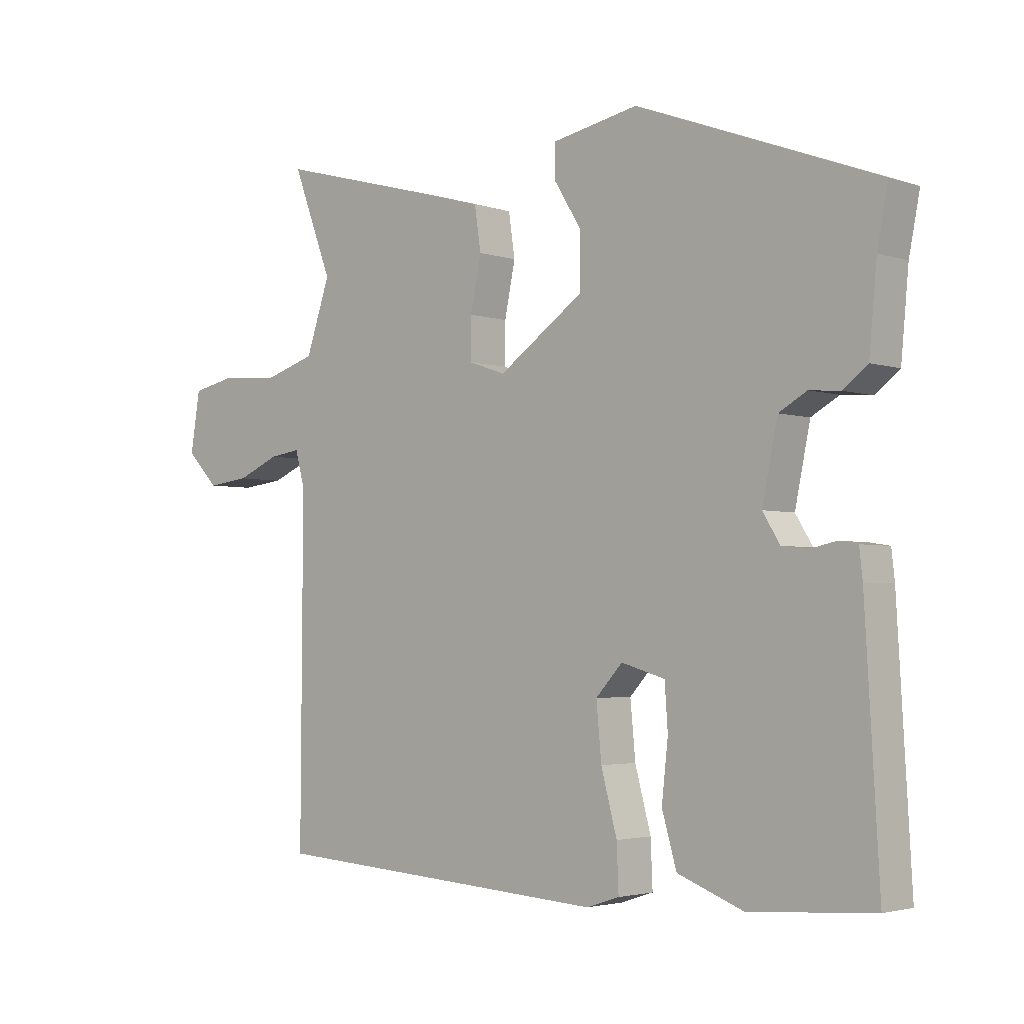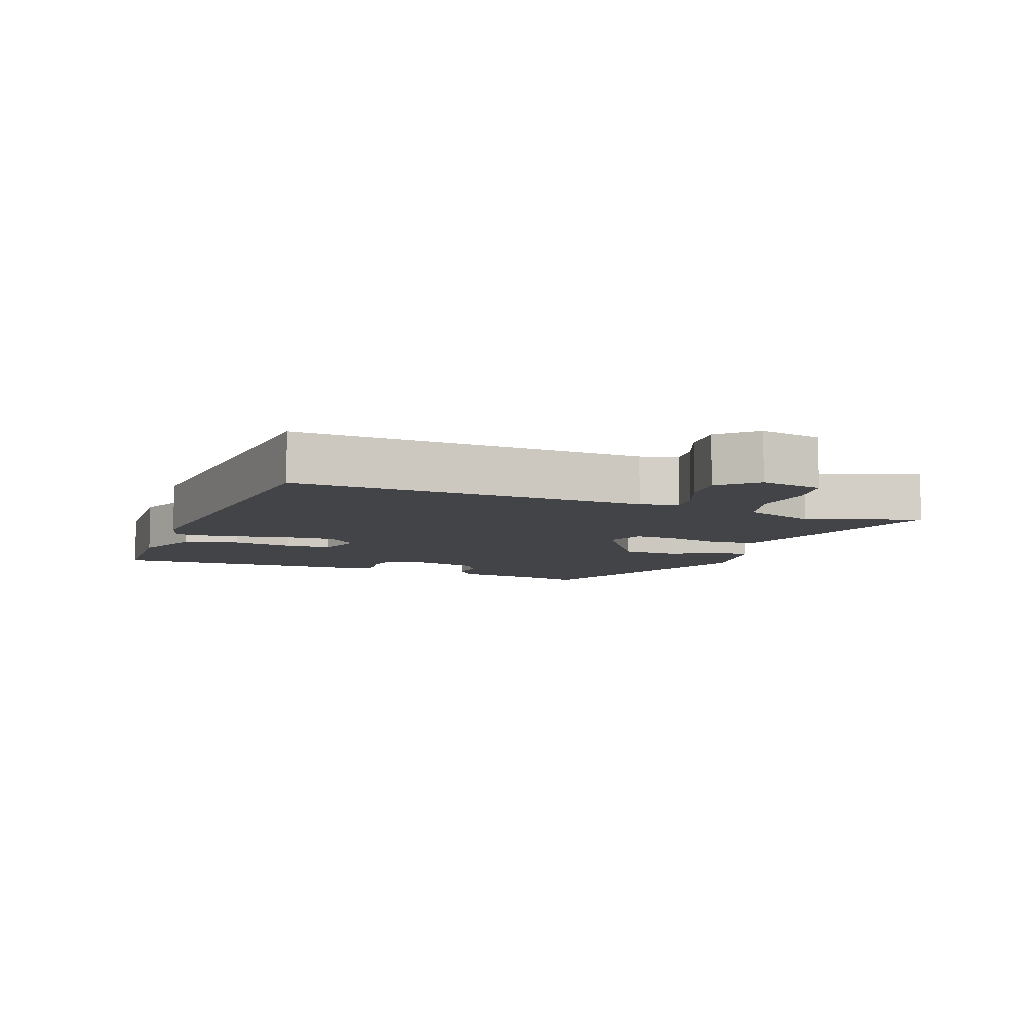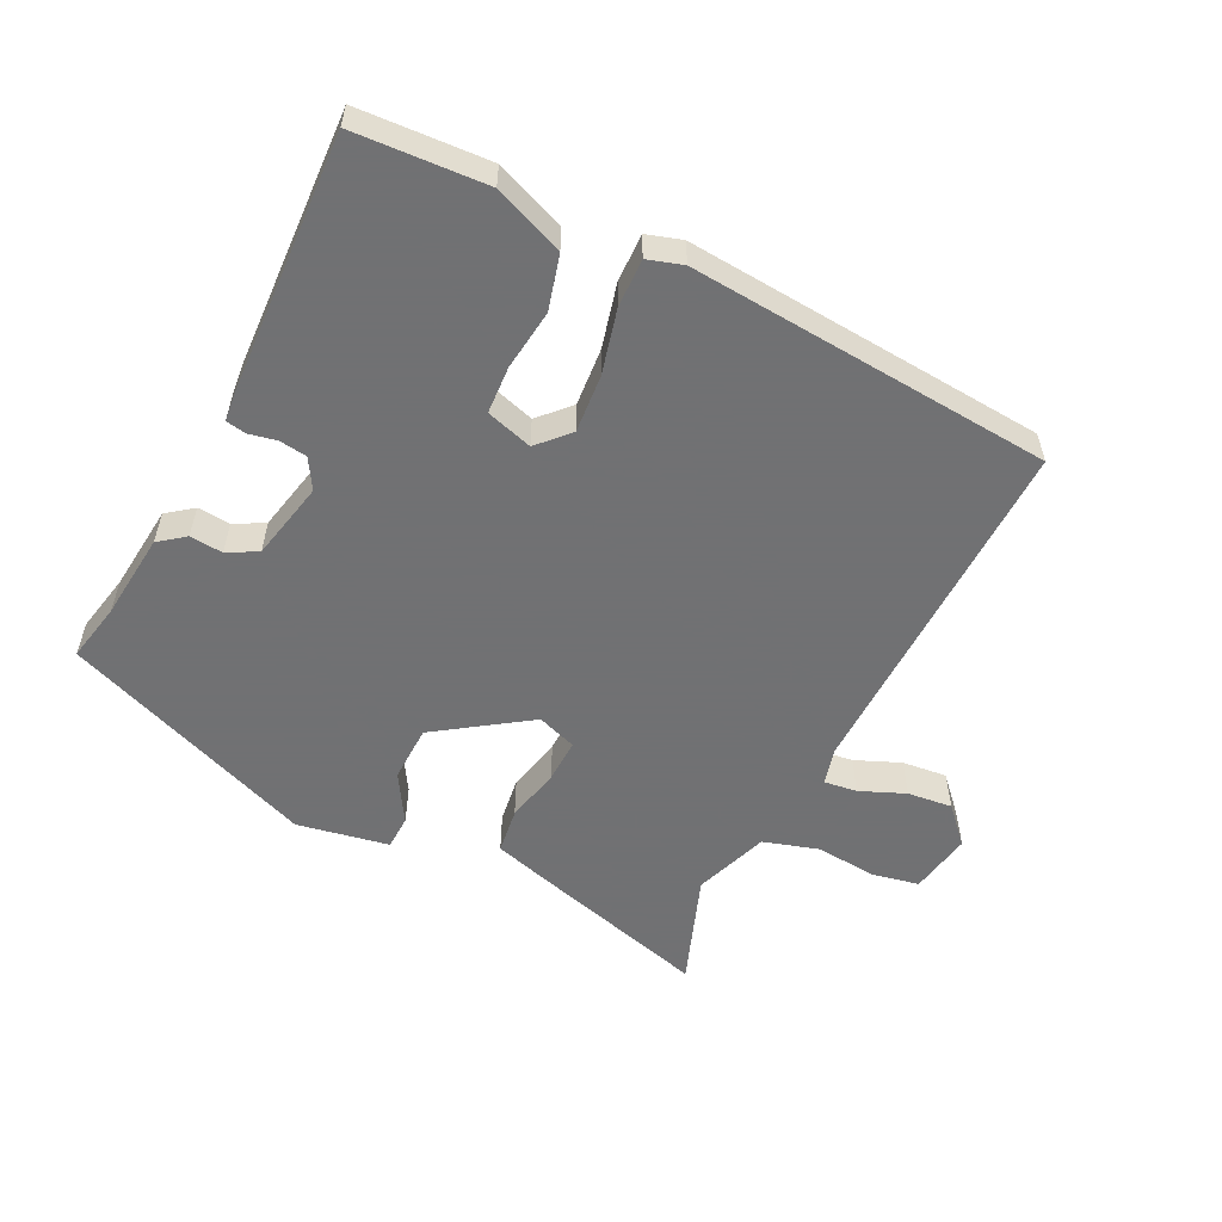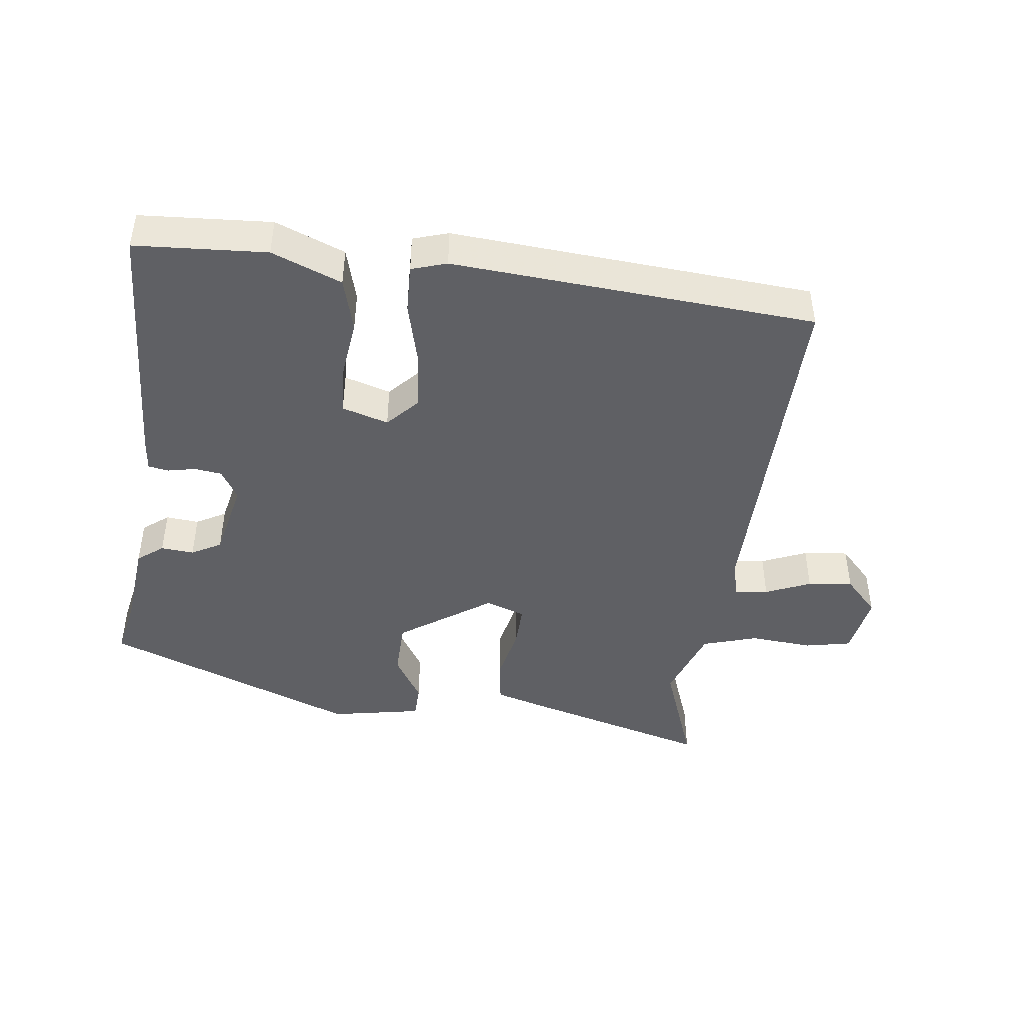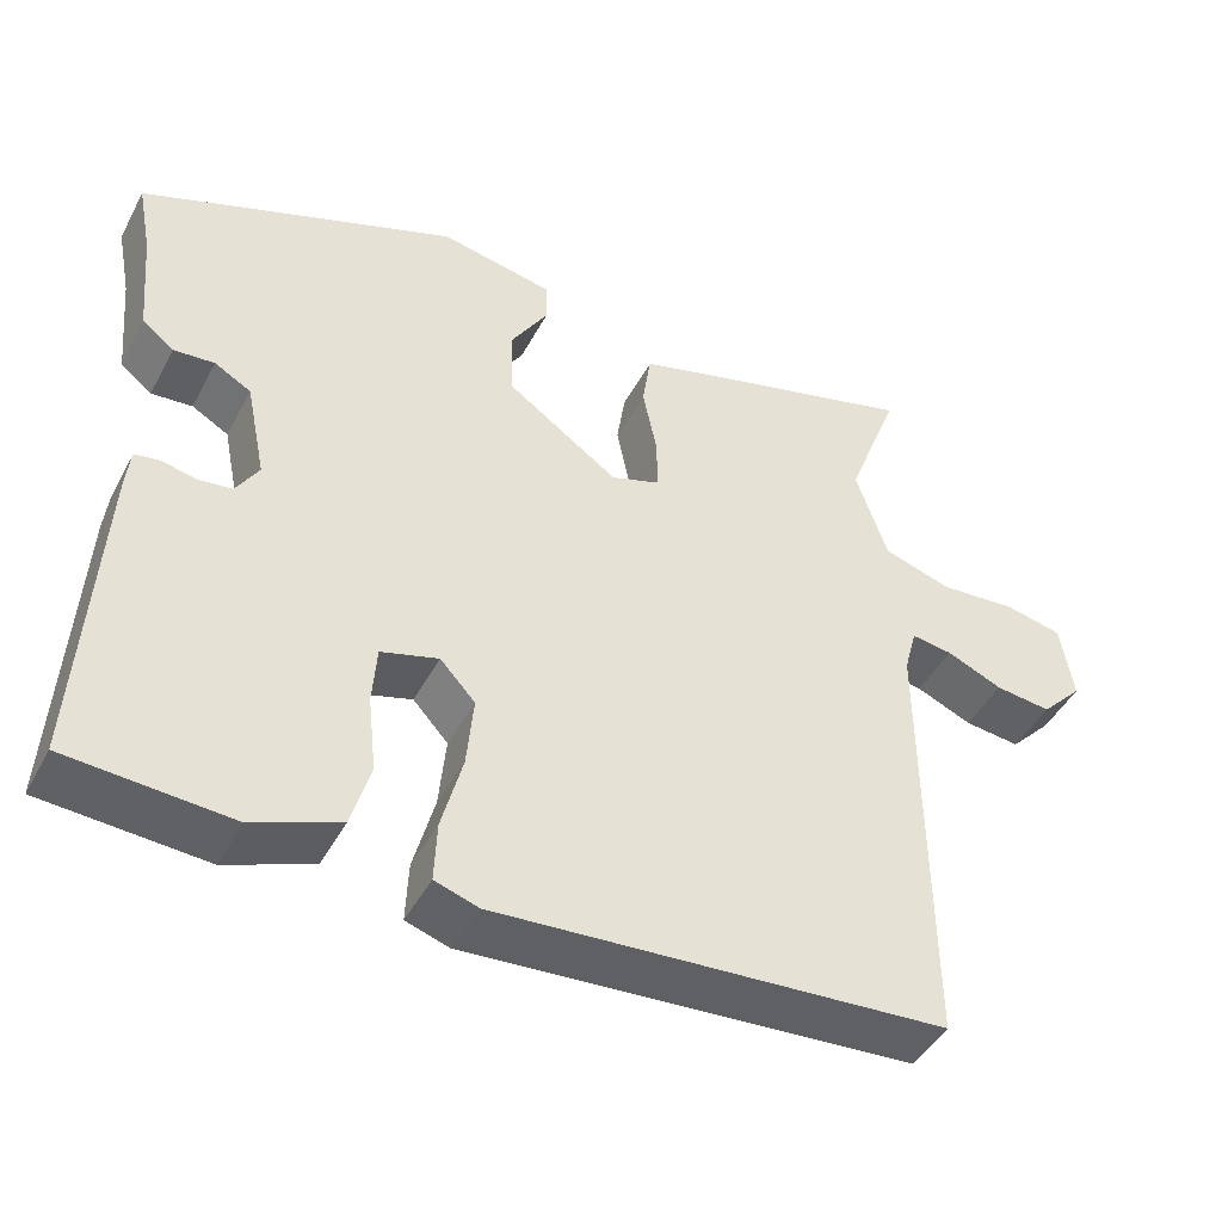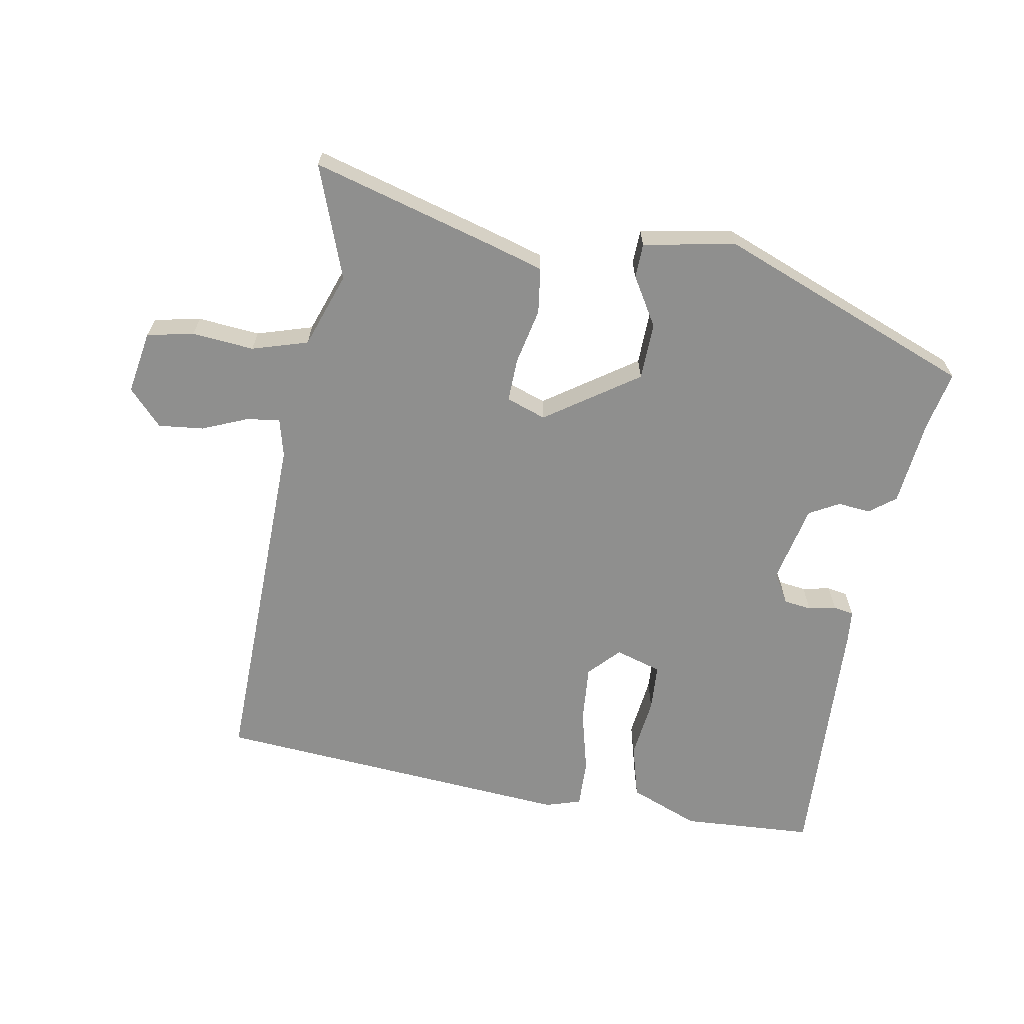
<metadata>
{"format":"obj","ext":"obj","renderer":"f3d","projection":"perspective","resolution":1024,"background":"white","views":[{"elev":-3.0,"azim":41.6,"up":"+Z"},{"elev":-8.0,"azim":-112.2,"up":"+Y"},{"elev":-55.3,"azim":152.9,"up":"+Y"},{"elev":-44.6,"azim":172.3,"up":"+Y"},{"elev":-45.2,"azim":153.3,"up":"+Z"},{"elev":-65.2,"azim":-10.8,"up":"+Y"}]}
</metadata>
<code>
v -0.509 0.07 -0.468
v -0.506 0.07 0.06
v -0.521 0.07 0.116
v -0.57 0.07 0.109
v -0.637 0.07 0.08
v -0.704 0.07 0.072
v -0.754 0.07 0.124
v -0.739 0.07 0.218
v -0.67 0.07 0.233
v -0.578 0.07 0.226
v -0.496 0.07 0.252
v -0.458 0.07 0.364
v -0.521 0.07 0.53
v -0.249 0.07 0.457
v -0.168 0.07 0.434
v -0.158 0.07 0.366
v -0.175 0.07 0.283
v -0.176 0.07 0.218
v -0.117 0.07 0.198
v 0.018 0.07 0.293
v 0.019 0.07 0.378
v -0.025 0.07 0.449
v -0.024 0.07 0.5
v 0.112 0.07 0.527
v 0.491 0.07 0.384
v 0.474 0.07 0.296
v 0.462 0.07 0.167
v 0.424 0.07 0.137
v 0.375 0.07 0.141
v 0.331 0.07 0.116
v 0.307 0.07 -0.001
v 0.334 0.07 -0.045
v 0.375 0.07 -0.05
v 0.416 0.07 -0.041
v 0.446 0.07 -0.046
v 0.451 0.07 -0.091
v 0.473 0.07 -0.475
v 0.278 0.07 -0.489
v 0.174 0.07 -0.449
v 0.151 0.07 -0.369
v 0.161 0.07 -0.278
v 0.156 0.07 -0.208
v 0.087 0.07 -0.188
v 0.045 0.07 -0.234
v 0.053 0.07 -0.32
v 0.078 0.07 -0.414
v 0.081 0.07 -0.486
v 0.029 0.07 -0.503
v -0.509 0 -0.468
v -0.506 0 0.06
v -0.521 0 0.116
v -0.57 0 0.109
v -0.637 0 0.08
v -0.704 0 0.072
v -0.754 0 0.124
v -0.739 0 0.218
v -0.67 0 0.233
v -0.578 0 0.226
v -0.496 0 0.252
v -0.458 0 0.364
v -0.521 0 0.53
v -0.249 0 0.457
v -0.168 0 0.434
v -0.158 0 0.366
v -0.175 0 0.283
v -0.176 0 0.218
v -0.117 0 0.198
v 0.018 0 0.293
v 0.019 0 0.378
v -0.025 0 0.449
v -0.024 0 0.5
v 0.112 0 0.527
v 0.491 0 0.384
v 0.474 0 0.296
v 0.462 0 0.167
v 0.424 0 0.137
v 0.375 0 0.141
v 0.331 0 0.116
v 0.307 0 -0.001
v 0.334 0 -0.045
v 0.375 0 -0.05
v 0.416 0 -0.041
v 0.446 0 -0.046
v 0.451 0 -0.091
v 0.473 0 -0.475
v 0.278 0 -0.489
v 0.174 0 -0.449
v 0.151 0 -0.369
v 0.161 0 -0.278
v 0.156 0 -0.208
v 0.087 0 -0.188
v 0.045 0 -0.234
v 0.053 0 -0.32
v 0.078 0 -0.414
v 0.081 0 -0.486
v 0.029 0 -0.503
f 48 1 2
f 47 48 2
f 46 47 2
f 45 46 2
f 44 45 2 3
f 43 44 3
f 42 43 3
f 39 40 41
f 38 39 41
f 37 38 41
f 36 37 41
f 35 36 41
f 34 35 41
f 33 34 41
f 32 33 41 42
f 31 32 42 3
f 26 27 28 29
f 26 29 30
f 25 26 30
f 24 25 30
f 23 24 30
f 22 23 30
f 21 22 30
f 20 21 30 31
f 15 16 17
f 14 15 17
f 13 14 17
f 12 13 17
f 11 12 17 18
f 10 11 18 19
f 8 9 10
f 7 8 10
f 6 7 10
f 5 6 10
f 4 5 10
f 3 4 10 19
f 19 20 31
f 3 19 31
f 50 49 96
f 50 96 95
f 50 95 94
f 50 94 93
f 51 50 93 92
f 51 92 91
f 51 91 90
f 89 88 87
f 89 87 86
f 89 86 85
f 89 85 84
f 89 84 83
f 89 83 82
f 89 82 81
f 90 89 81 80
f 51 90 80 79
f 77 76 75 74
f 78 77 74
f 78 74 73
f 78 73 72
f 78 72 71
f 78 71 70
f 78 70 69
f 79 78 69 68
f 65 64 63
f 65 63 62
f 65 62 61
f 65 61 60
f 66 65 60 59
f 67 66 59 58
f 58 57 56
f 58 56 55
f 58 55 54
f 58 54 53
f 58 53 52
f 67 58 52 51
f 79 68 67
f 79 67 51
f 1 49 50 2
f 2 50 51 3
f 3 51 52 4
f 4 52 53 5
f 5 53 54 6
f 6 54 55 7
f 7 55 56 8
f 8 56 57 9
f 9 57 58 10
f 10 58 59 11
f 11 59 60 12
f 12 60 61 13
f 13 61 62 14
f 14 62 63 15
f 15 63 64 16
f 16 64 65 17
f 17 65 66 18
f 18 66 67 19
f 19 67 68 20
f 20 68 69 21
f 21 69 70 22
f 22 70 71 23
f 23 71 72 24
f 24 72 73 25
f 25 73 74 26
f 26 74 75 27
f 27 75 76 28
f 28 76 77 29
f 29 77 78 30
f 30 78 79 31
f 31 79 80 32
f 32 80 81 33
f 33 81 82 34
f 34 82 83 35
f 35 83 84 36
f 36 84 85 37
f 37 85 86 38
f 38 86 87 39
f 39 87 88 40
f 40 88 89 41
f 41 89 90 42
f 42 90 91 43
f 43 91 92 44
f 44 92 93 45
f 45 93 94 46
f 46 94 95 47
f 47 95 96 48
f 48 96 49 1

</code>
